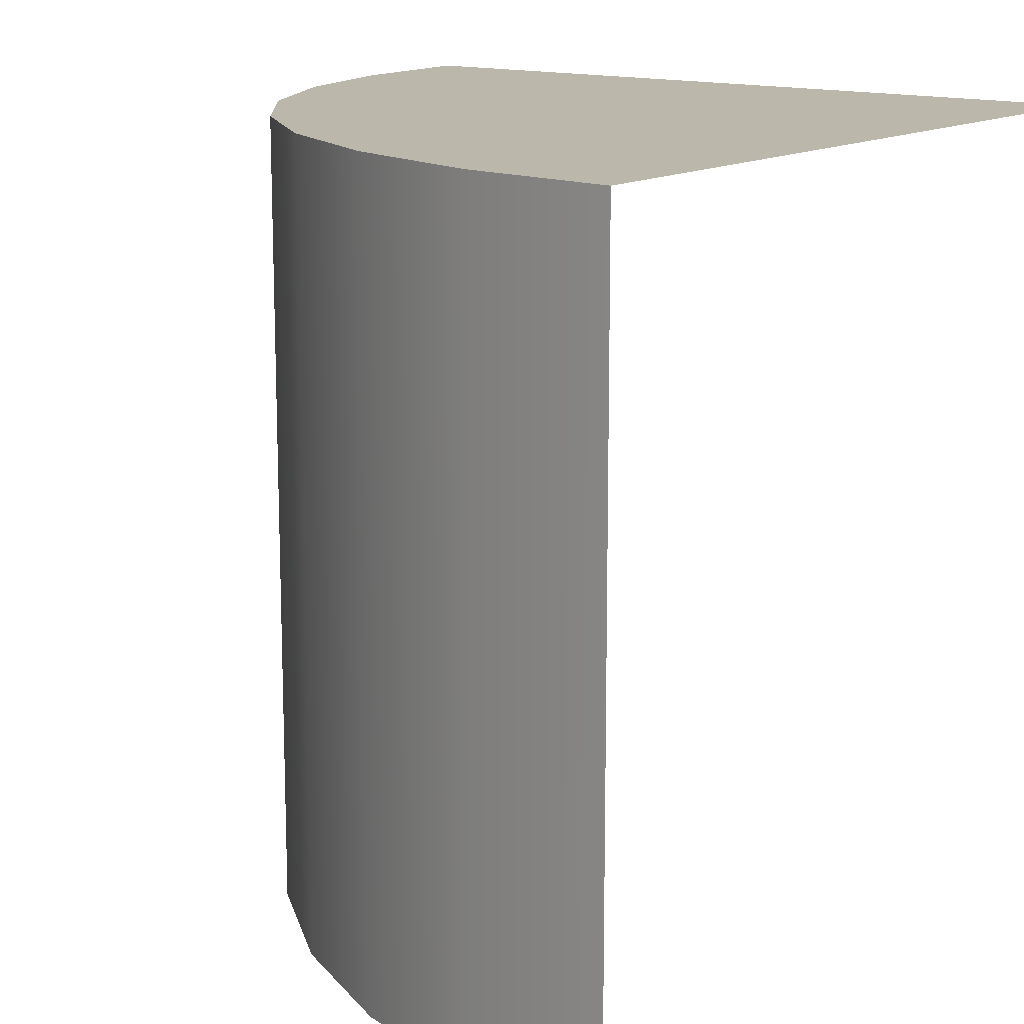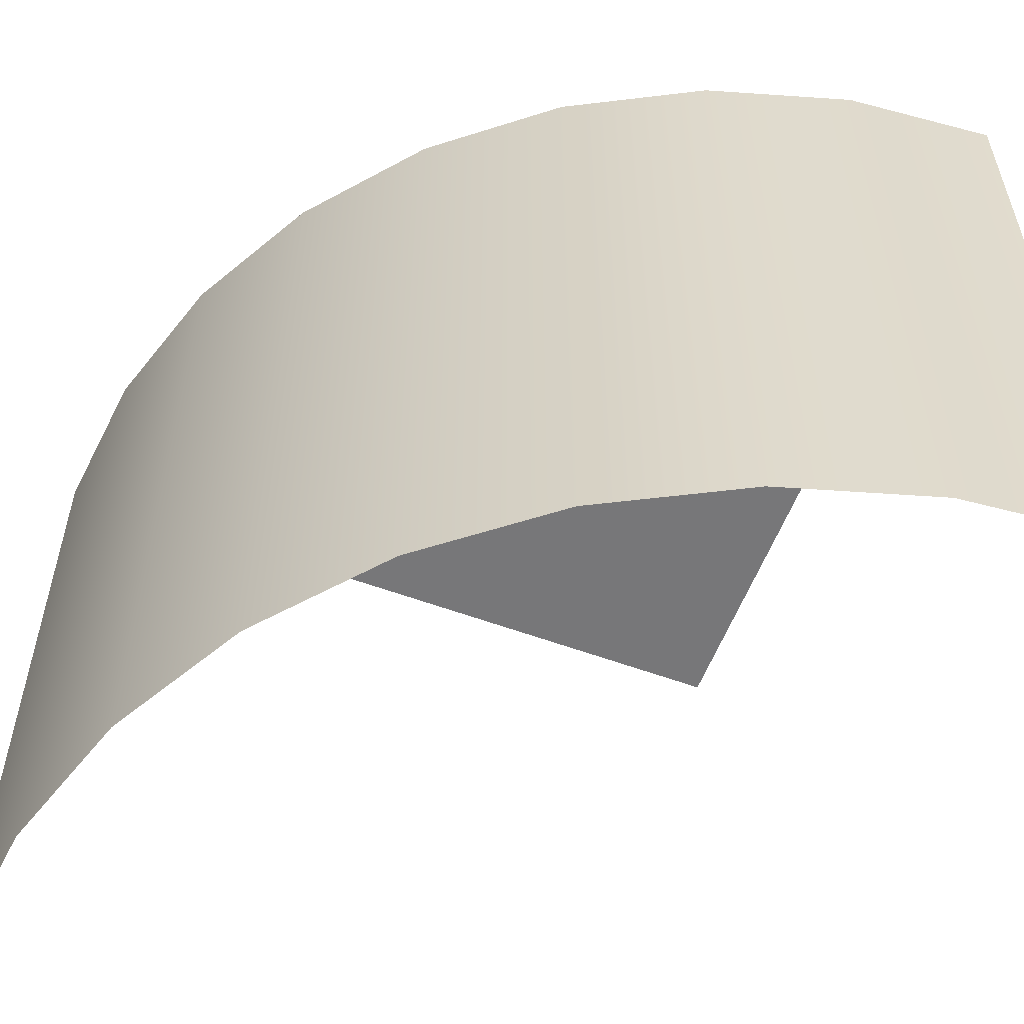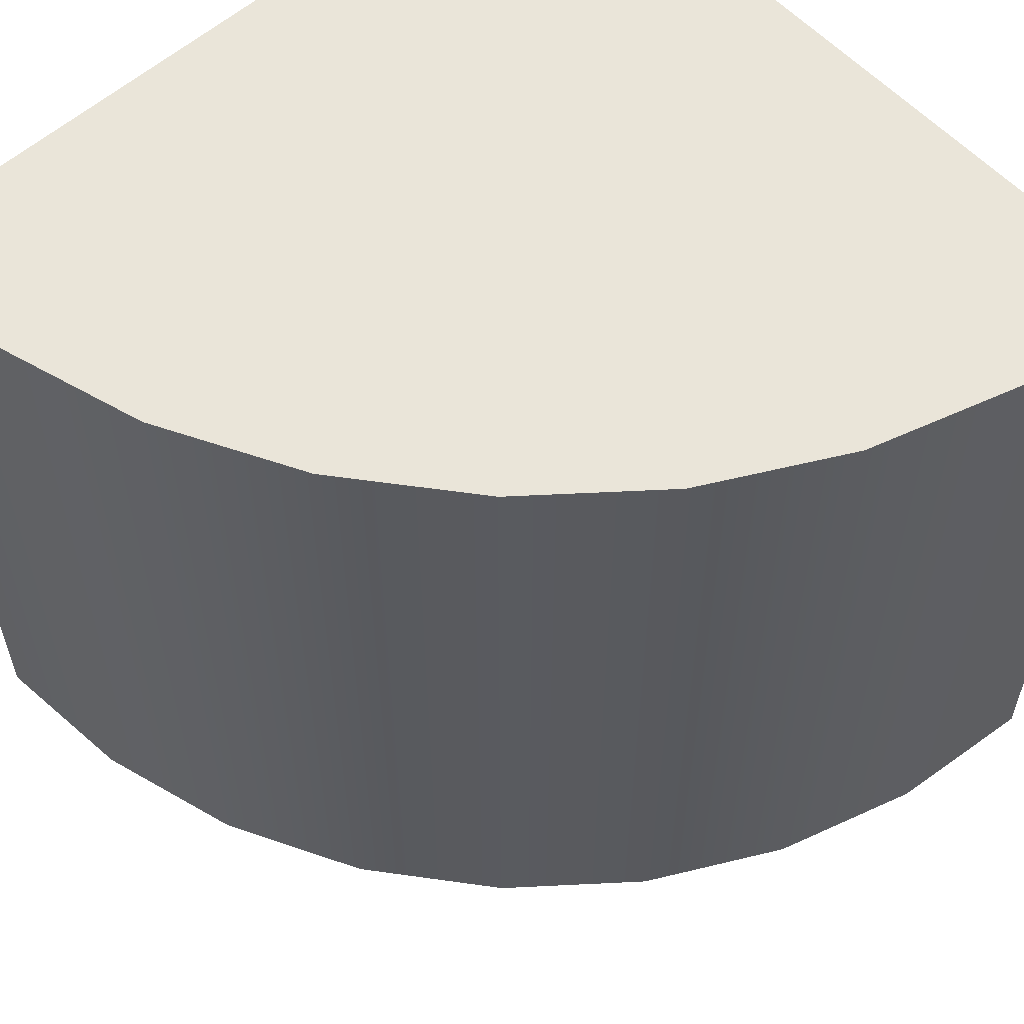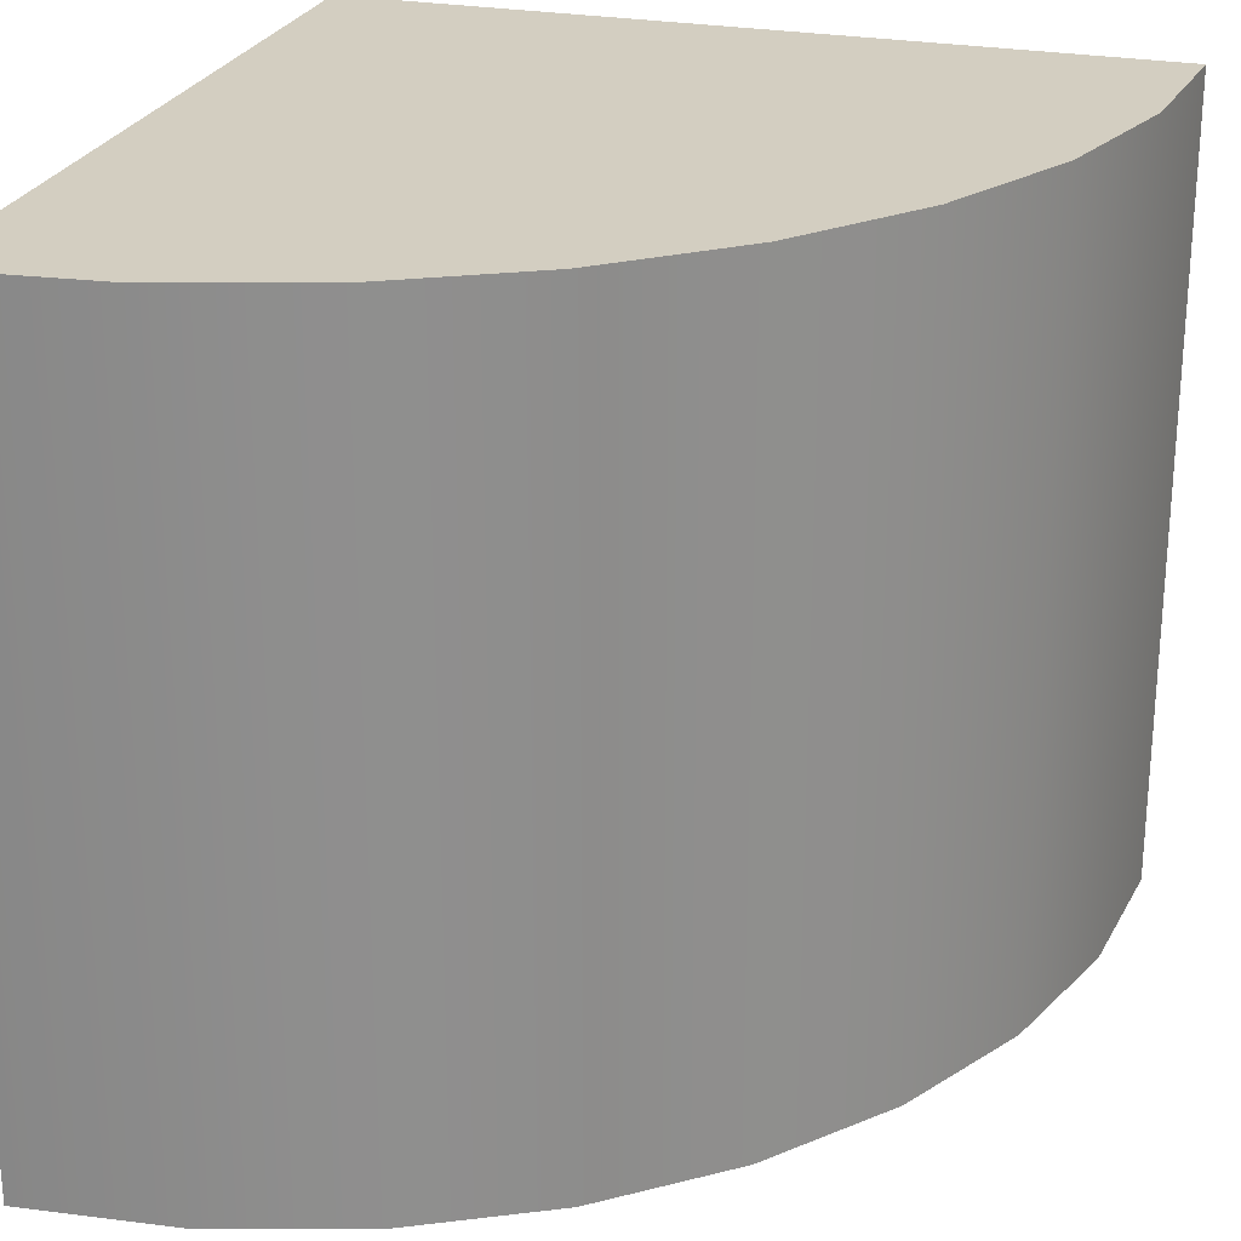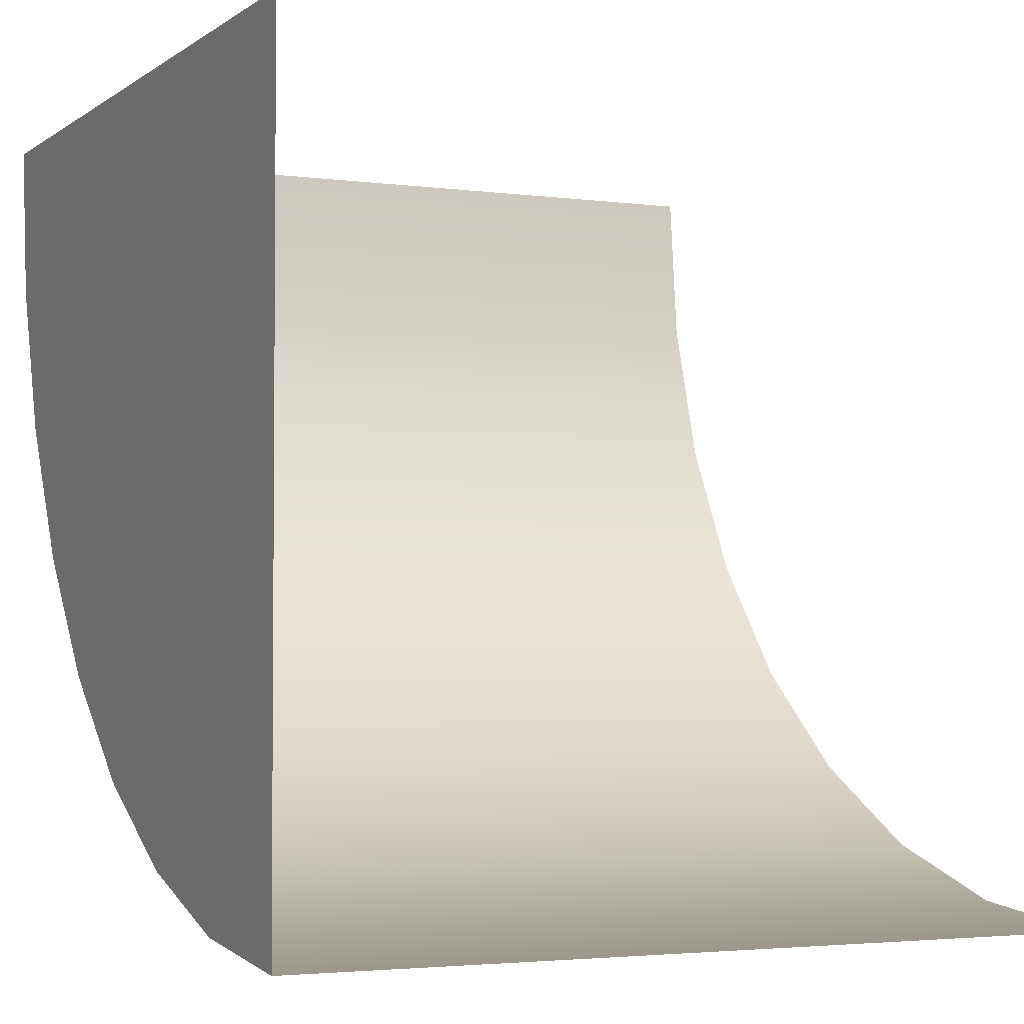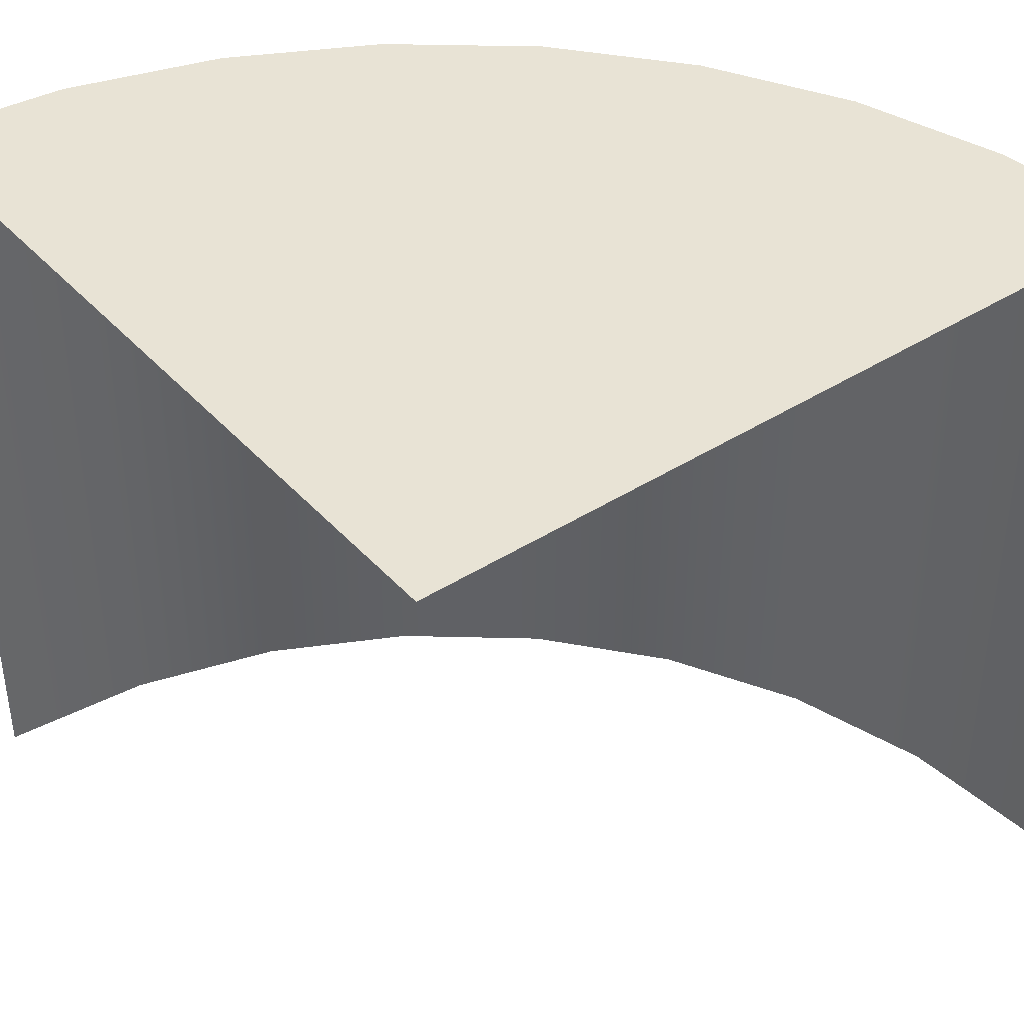
<metadata>
{"format":"obj","ext":"obj","renderer":"f3d","projection":"perspective","resolution":1024,"background":"white","views":[{"elev":14.2,"azim":-142.7,"up":"+Y"},{"elev":-57.2,"azim":159.0,"up":"+Y"},{"elev":58.1,"azim":137.7,"up":"+Y"},{"elev":25.3,"azim":107.1,"up":"+Y"},{"elev":-3.0,"azim":-115.1,"up":"+Z"},{"elev":41.1,"azim":-37.7,"up":"+Y"}]}
</metadata>
<code>
g Cylinder.1
v 0 0 1
v 0 0 2
v 0.1951 0 1.981
v 0.3827 0 1.924
v 0.5556 0 1.831
v 0.7071 0 1.707
v 0.8315 0 1.556
v 0.9239 0 1.383
v 0.9808 0 1.195
v 1 0 1
v 0.9808 0 0.8049
v 0.9239 0 0.6173
v 0.8315 0 0.4444
v 0.7071 0 0.2929
v 0.5556 0 0.1685
v 0.3827 0 0.07612
v 0.1951 0 0.01921
v -0 0 0
v -0.1951 0 0.01921
v -0.3827 0 0.07612
v -0.5556 0 0.1685
v -0.7071 0 0.2929
v -0.8315 0 0.4444
v -0.9239 0 0.6173
v -0.9808 0 0.8049
v -1 0 1
v -0.9808 0 1.195
v -0.9239 0 1.383
v -0.8315 0 1.556
v -0.7071 0 1.707
v -0.5556 0 1.831
v -0.3827 0 1.924
v -0.1951 0 1.981
v 0.1951 1 1.981
v 0 1 2
v 0 1 1
v 0.3827 1 1.924
v 0.5556 1 1.831
v 0.7071 1 1.707
v 0.8315 1 1.556
v 0.9239 1 1.383
v 0.9808 1 1.195
v 1 1 1
v 0.9808 1 0.8049
v 0.9239 1 0.6173
v 0.8315 1 0.4444
v 0.7071 1 0.2929
v 0.5556 1 0.1685
v 0.3827 1 0.07612
v 0.1951 1 0.01921
v -0 1 0
v -0.1951 1 0.01921
v -0.3827 1 0.07612
v -0.5556 1 0.1685
v -0.7071 1 0.2929
v -0.8315 1 0.4444
v -0.9239 1 0.6173
v -0.9808 1 0.8049
v -1 1 1
v -0.9808 1 1.195
v -0.9239 1 1.383
v -0.8315 1 1.556
v -0.7071 1 1.707
v -0.5556 1 1.831
v -0.3827 1 1.924
v -0.1951 1 1.981
f 11 44 43 10
f 36 45 46
f 36 50 51
f 36 43 44
f 18 51 50 17
f 17 50 49 16
f 36 44 45
f 14 47 46 13
f 36 47 48
f 36 49 50
f 36 46 47
f 13 46 45 12
f 36 48 49
f 16 49 48 15
f 15 48 47 14
f 12 45 44 11

</code>
